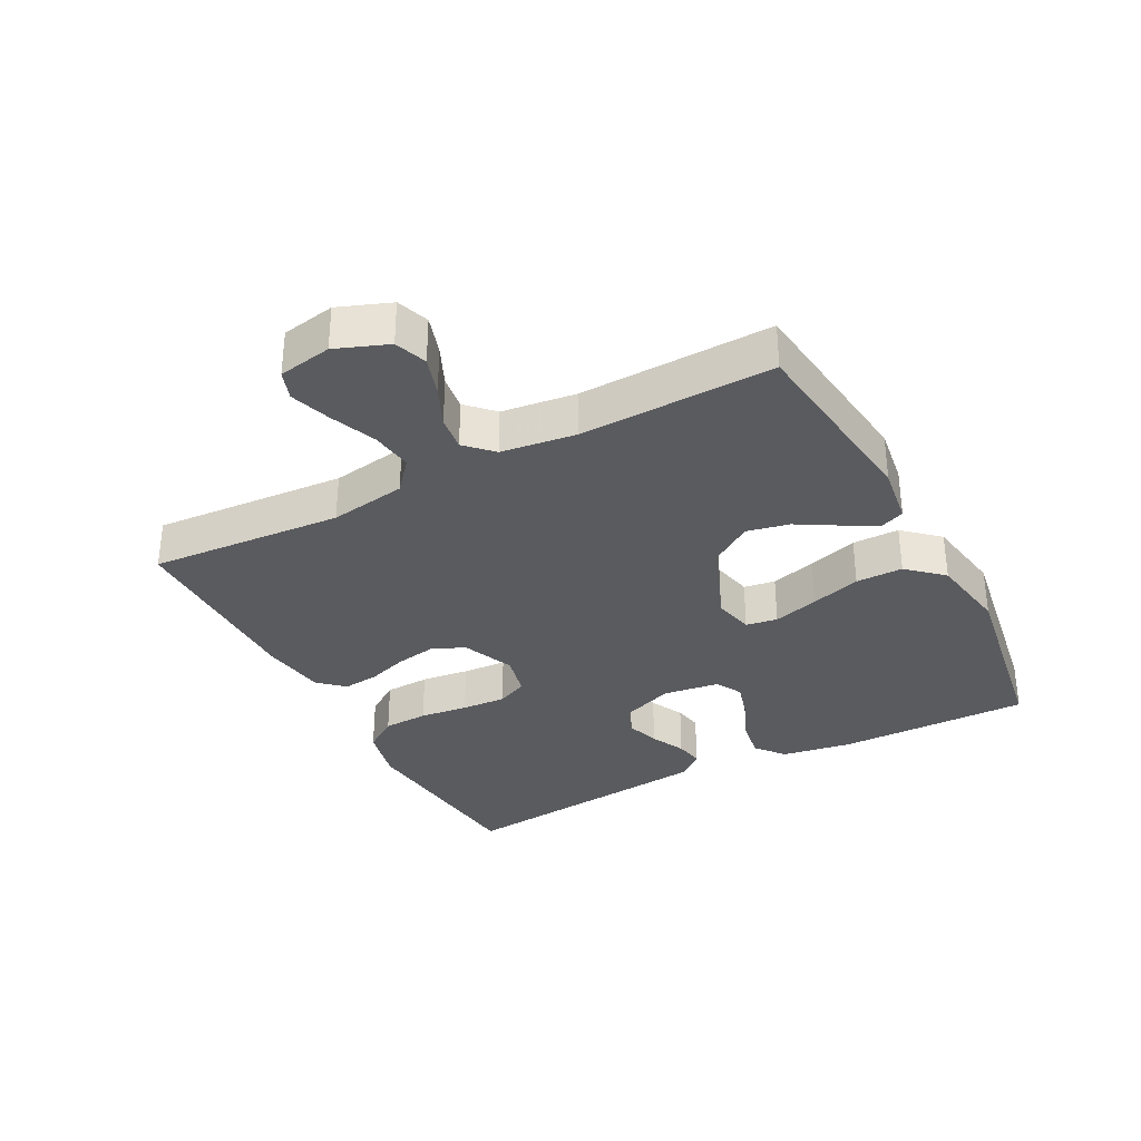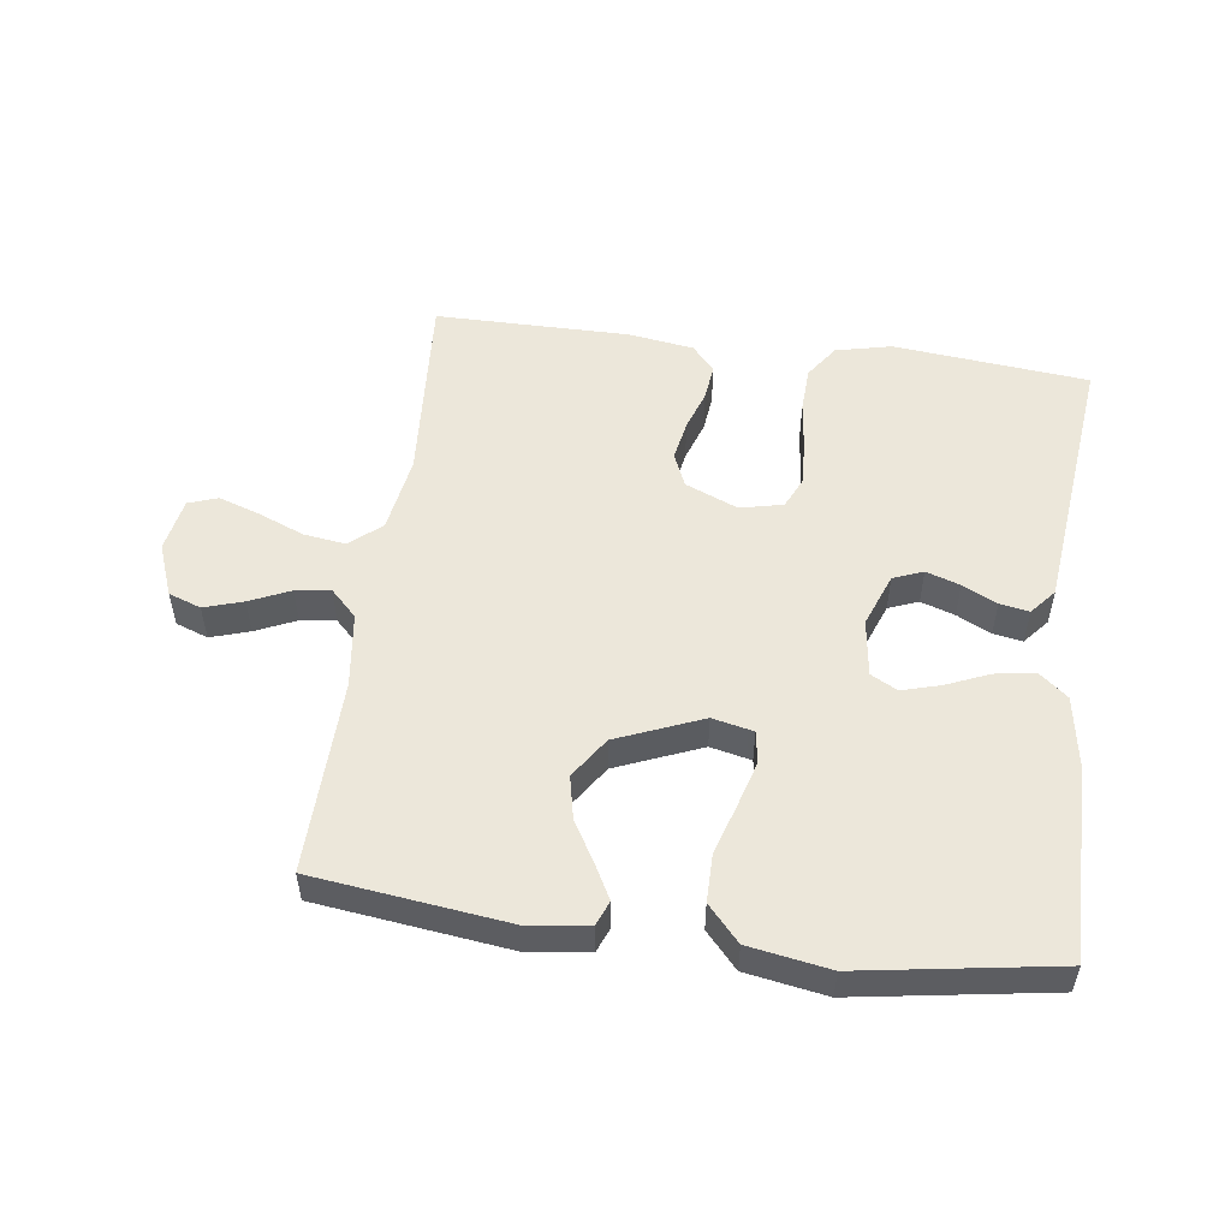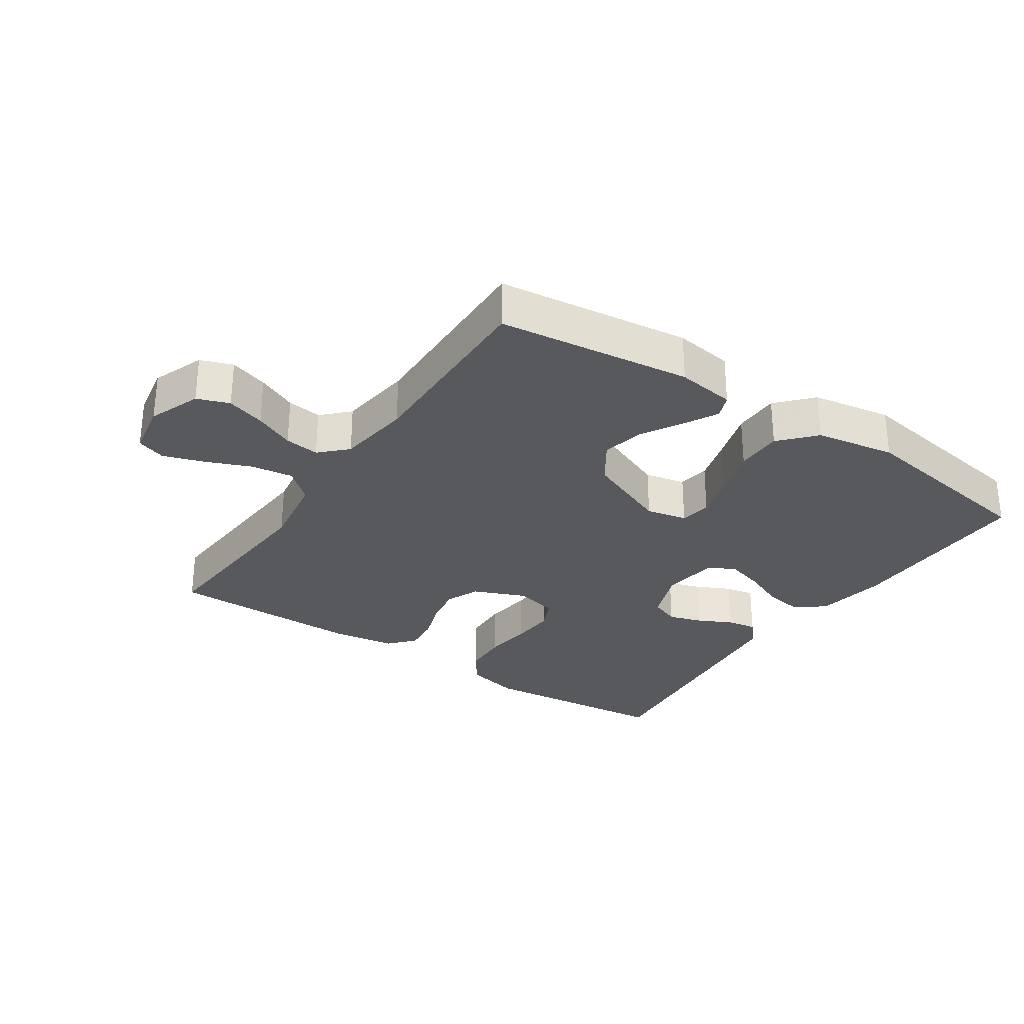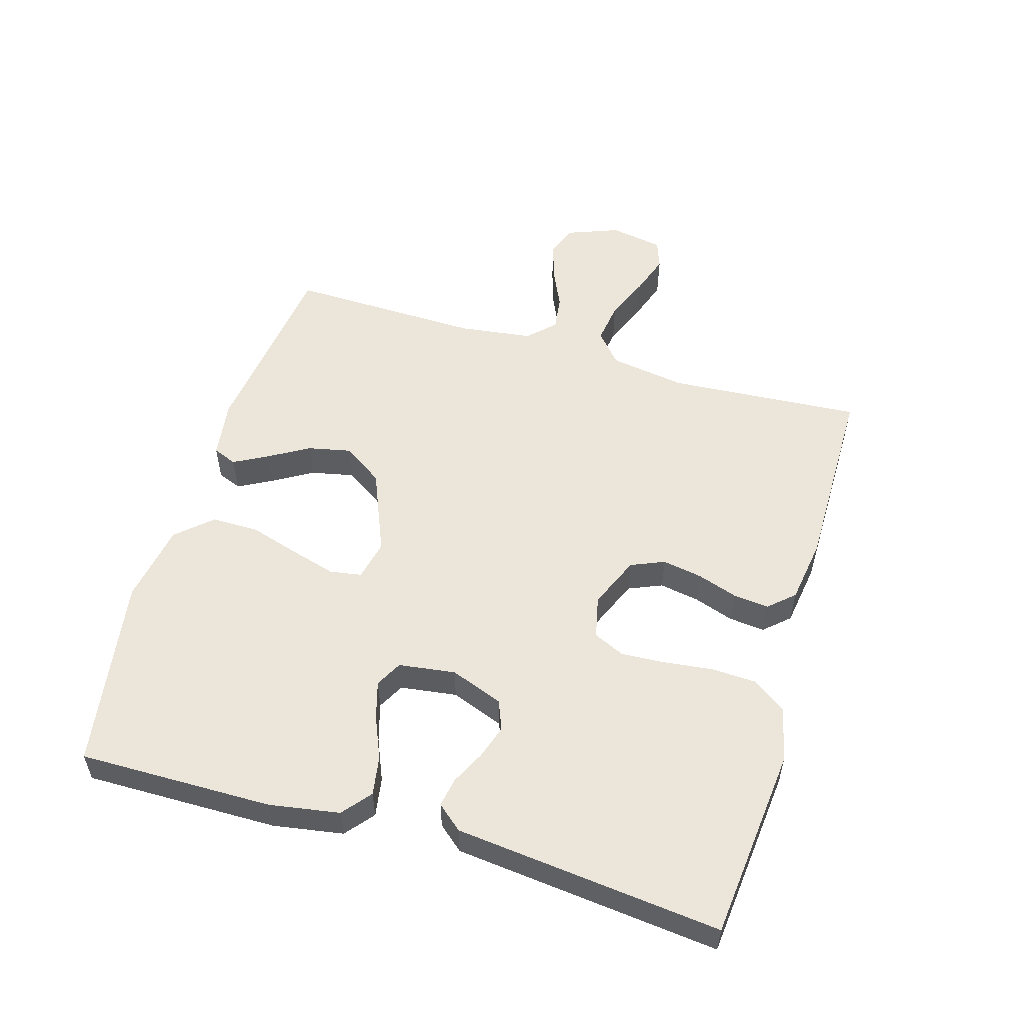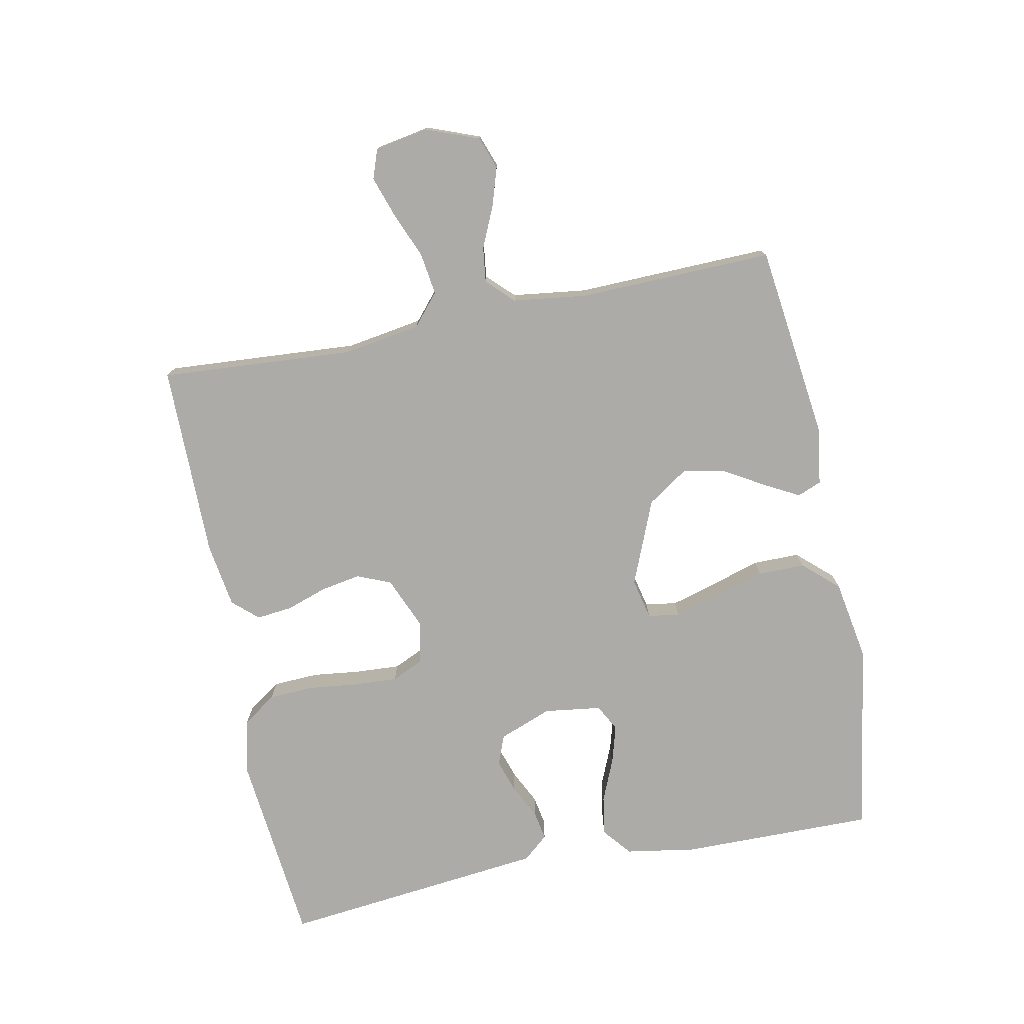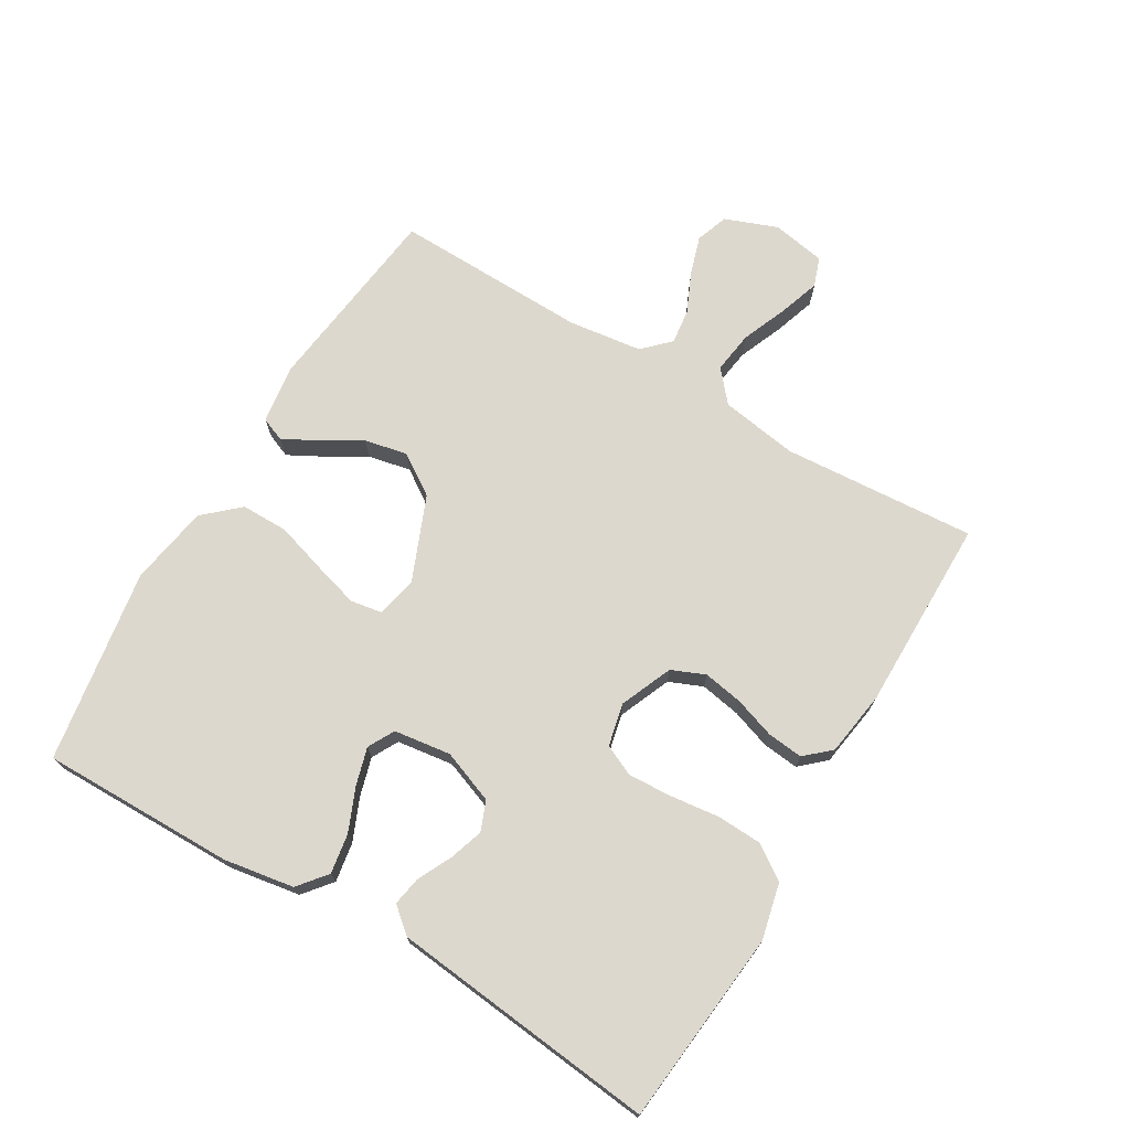
<metadata>
{"format":"obj","ext":"obj","renderer":"f3d","projection":"perspective","resolution":1024,"background":"white","views":[{"elev":-33.3,"azim":-62.2,"up":"+Y"},{"elev":53.0,"azim":7.7,"up":"+Y"},{"elev":-29.6,"azim":-33.9,"up":"+Y"},{"elev":54.3,"azim":106.5,"up":"+Y"},{"elev":-76.4,"azim":-78.6,"up":"+Y"},{"elev":72.1,"azim":120.7,"up":"+Y"}]}
</metadata>
<code>
v -0.5 0.07 0.5
v -0.2 0.07 0.537
v -0.109 0.07 0.524
v -0.094 0.07 0.487
v -0.122 0.07 0.435
v -0.159 0.07 0.372
v -0.173 0.07 0.306
v -0.131 0.07 0.243
v 0 0.07 0.189
v 0.063 0.07 0.203
v 0.071 0.07 0.252
v 0.051 0.07 0.322
v 0.027 0.07 0.4
v 0.027 0.07 0.473
v 0.076 0.07 0.527
v 0.2 0.07 0.548
v 0.5 0.07 0.5
v 0.497 0.07 0.2
v 0.479 0.07 0.091
v 0.435 0.07 0.055
v 0.374 0.07 0.065
v 0.308 0.07 0.093
v 0.249 0.07 0.11
v 0.208 0.07 0.088
v 0.196 0.07 0
v 0.227 0.07 -0.082
v 0.273 0.07 -0.1
v 0.325 0.07 -0.083
v 0.378 0.07 -0.057
v 0.423 0.07 -0.049
v 0.456 0.07 -0.088
v 0.468 0.07 -0.2
v 0.5 0.07 -0.5
v 0.2 0.07 -0.53
v 0.114 0.07 -0.51
v 0.078 0.07 -0.458
v 0.075 0.07 -0.388
v 0.084 0.07 -0.313
v 0.088 0.07 -0.244
v 0.066 0.07 -0.196
v 0 0.07 -0.181
v -0.081 0.07 -0.215
v -0.103 0.07 -0.267
v -0.092 0.07 -0.329
v -0.071 0.07 -0.391
v -0.065 0.07 -0.447
v -0.1 0.07 -0.486
v -0.2 0.07 -0.501
v -0.5 0.07 -0.5
v -0.479 0.07 -0.2
v -0.498 0.07 -0.081
v -0.546 0.07 -0.04
v -0.611 0.07 -0.049
v -0.682 0.07 -0.078
v -0.745 0.07 -0.099
v -0.79 0.07 -0.083
v -0.805 0.07 0
v -0.774 0.07 0.081
v -0.724 0.07 0.099
v -0.664 0.07 0.08
v -0.602 0.07 0.052
v -0.548 0.07 0.045
v -0.508 0.07 0.085
v -0.493 0.07 0.2
v -0.5 0 0.5
v -0.2 0 0.537
v -0.109 0 0.524
v -0.094 0 0.487
v -0.122 0 0.435
v -0.159 0 0.372
v -0.173 0 0.306
v -0.131 0 0.243
v 0 0 0.189
v 0.063 0 0.203
v 0.071 0 0.252
v 0.051 0 0.322
v 0.027 0 0.4
v 0.027 0 0.473
v 0.076 0 0.527
v 0.2 0 0.548
v 0.5 0 0.5
v 0.497 0 0.2
v 0.479 0 0.091
v 0.435 0 0.055
v 0.374 0 0.065
v 0.308 0 0.093
v 0.249 0 0.11
v 0.208 0 0.088
v 0.196 0 0
v 0.227 0 -0.082
v 0.273 0 -0.1
v 0.325 0 -0.083
v 0.378 0 -0.057
v 0.423 0 -0.049
v 0.456 0 -0.088
v 0.468 0 -0.2
v 0.5 0 -0.5
v 0.2 0 -0.53
v 0.114 0 -0.51
v 0.078 0 -0.458
v 0.075 0 -0.388
v 0.084 0 -0.313
v 0.088 0 -0.244
v 0.066 0 -0.196
v 0 0 -0.181
v -0.081 0 -0.215
v -0.103 0 -0.267
v -0.092 0 -0.329
v -0.071 0 -0.391
v -0.065 0 -0.447
v -0.1 0 -0.486
v -0.2 0 -0.501
v -0.5 0 -0.5
v -0.479 0 -0.2
v -0.498 0 -0.081
v -0.546 0 -0.04
v -0.611 0 -0.049
v -0.682 0 -0.078
v -0.745 0 -0.099
v -0.79 0 -0.083
v -0.805 0 0
v -0.774 0 0.081
v -0.724 0 0.099
v -0.664 0 0.08
v -0.602 0 0.052
v -0.548 0 0.045
v -0.508 0 0.085
v -0.493 0 0.2
f 59 60 61
f 58 59 61
f 57 58 61
f 56 57 61
f 55 56 61
f 54 55 61
f 53 54 61
f 52 53 61 62
f 51 52 62 63
f 48 49 50
f 47 48 50
f 46 47 50
f 45 46 50
f 44 45 50
f 51 63 64
f 50 51 64
f 44 50 64
f 43 44 64
f 36 37 38
f 35 36 38
f 34 35 38
f 33 34 38
f 32 33 38
f 31 32 38
f 30 31 38
f 29 30 38
f 28 29 38
f 27 28 38 39
f 26 27 39 40
f 20 21 22
f 19 20 22
f 18 19 22
f 17 18 22
f 16 17 22
f 15 16 22
f 14 15 22
f 13 14 22
f 12 13 22
f 11 12 22 23
f 10 11 23 24
f 4 5 6
f 3 4 6
f 2 3 6
f 1 2 6
f 64 1 6
f 64 6 7
f 64 7 8
f 43 64 8
f 42 43 8
f 41 42 8 9
f 41 9 10
f 40 41 10
f 26 40 10
f 25 26 10
f 10 24 25
f 125 124 123
f 125 123 122
f 125 122 121
f 125 121 120
f 125 120 119
f 125 119 118
f 125 118 117
f 126 125 117 116
f 127 126 116 115
f 114 113 112
f 114 112 111
f 114 111 110
f 114 110 109
f 114 109 108
f 128 127 115
f 128 115 114
f 128 114 108
f 128 108 107
f 102 101 100
f 102 100 99
f 102 99 98
f 102 98 97
f 102 97 96
f 102 96 95
f 102 95 94
f 102 94 93
f 102 93 92
f 103 102 92 91
f 104 103 91 90
f 86 85 84
f 86 84 83
f 86 83 82
f 86 82 81
f 86 81 80
f 86 80 79
f 86 79 78
f 86 78 77
f 86 77 76
f 87 86 76 75
f 88 87 75 74
f 70 69 68
f 70 68 67
f 70 67 66
f 70 66 65
f 70 65 128
f 71 70 128
f 72 71 128
f 72 128 107
f 72 107 106
f 73 72 106 105
f 74 73 105
f 74 105 104
f 74 104 90
f 74 90 89
f 89 88 74
f 1 65 66 2
f 2 66 67 3
f 3 67 68 4
f 4 68 69 5
f 5 69 70 6
f 6 70 71 7
f 7 71 72 8
f 8 72 73 9
f 9 73 74 10
f 10 74 75 11
f 11 75 76 12
f 12 76 77 13
f 13 77 78 14
f 14 78 79 15
f 15 79 80 16
f 16 80 81 17
f 17 81 82 18
f 18 82 83 19
f 19 83 84 20
f 20 84 85 21
f 21 85 86 22
f 22 86 87 23
f 23 87 88 24
f 24 88 89 25
f 25 89 90 26
f 26 90 91 27
f 27 91 92 28
f 28 92 93 29
f 29 93 94 30
f 30 94 95 31
f 31 95 96 32
f 32 96 97 33
f 33 97 98 34
f 34 98 99 35
f 35 99 100 36
f 36 100 101 37
f 37 101 102 38
f 38 102 103 39
f 39 103 104 40
f 40 104 105 41
f 41 105 106 42
f 42 106 107 43
f 43 107 108 44
f 44 108 109 45
f 45 109 110 46
f 46 110 111 47
f 47 111 112 48
f 48 112 113 49
f 49 113 114 50
f 50 114 115 51
f 51 115 116 52
f 52 116 117 53
f 53 117 118 54
f 54 118 119 55
f 55 119 120 56
f 56 120 121 57
f 57 121 122 58
f 58 122 123 59
f 59 123 124 60
f 60 124 125 61
f 61 125 126 62
f 62 126 127 63
f 63 127 128 64
f 64 128 65 1

</code>
